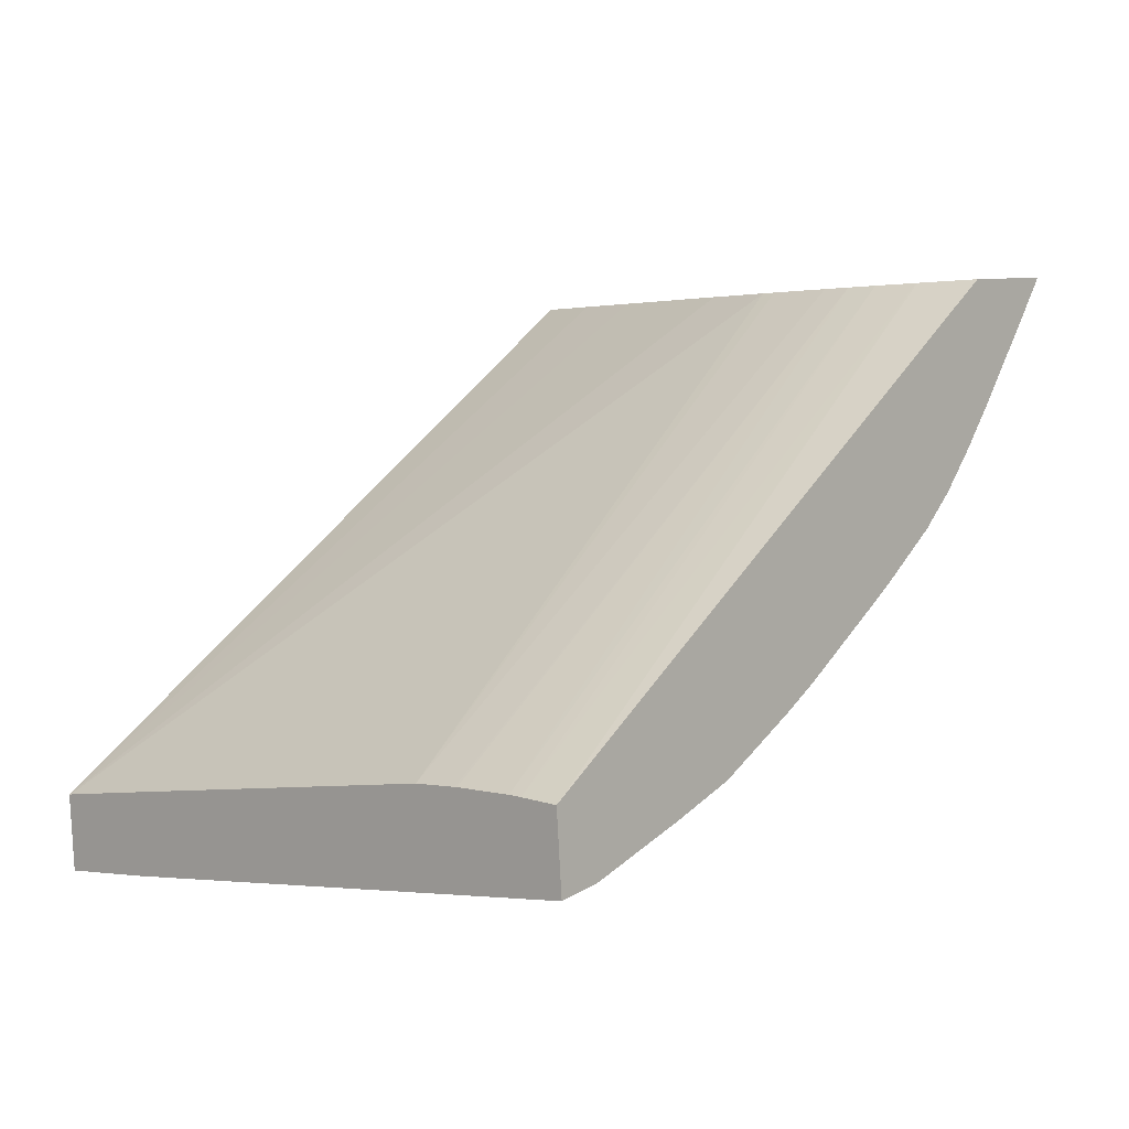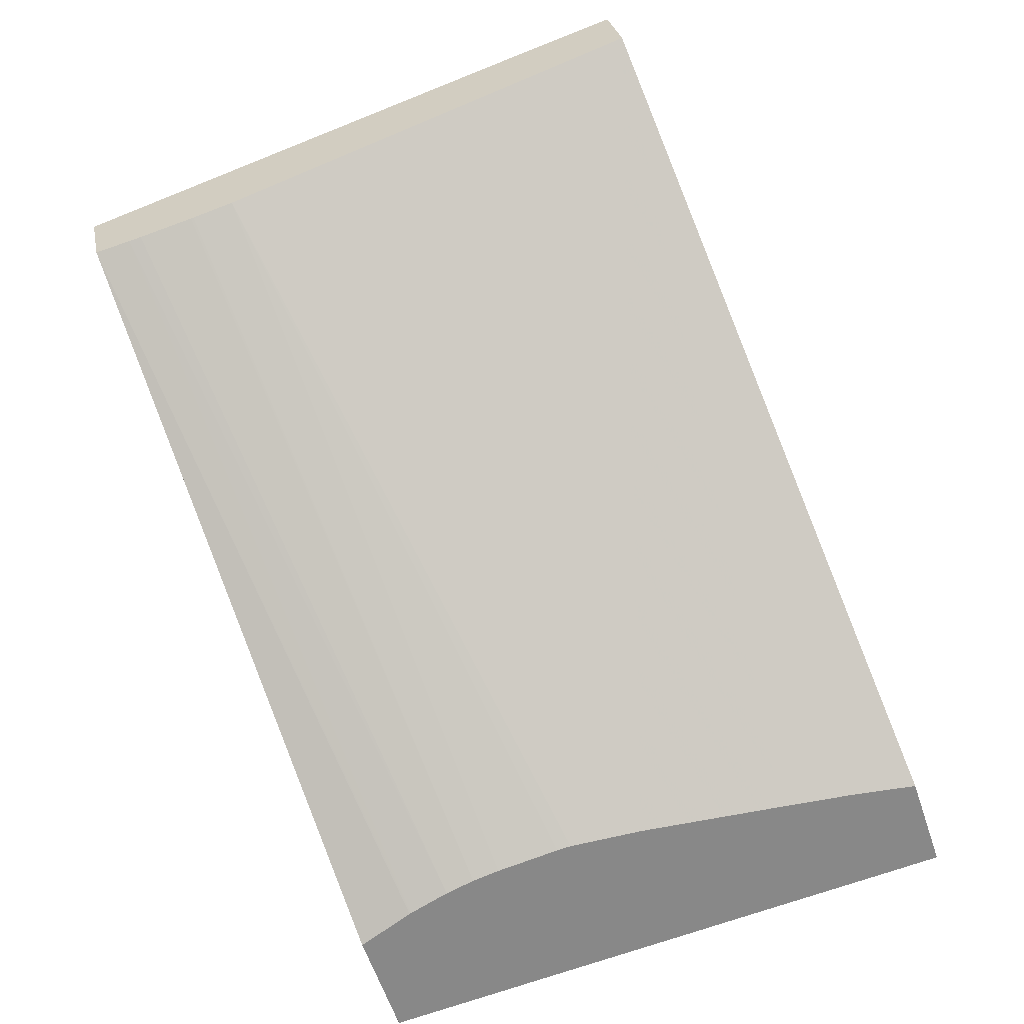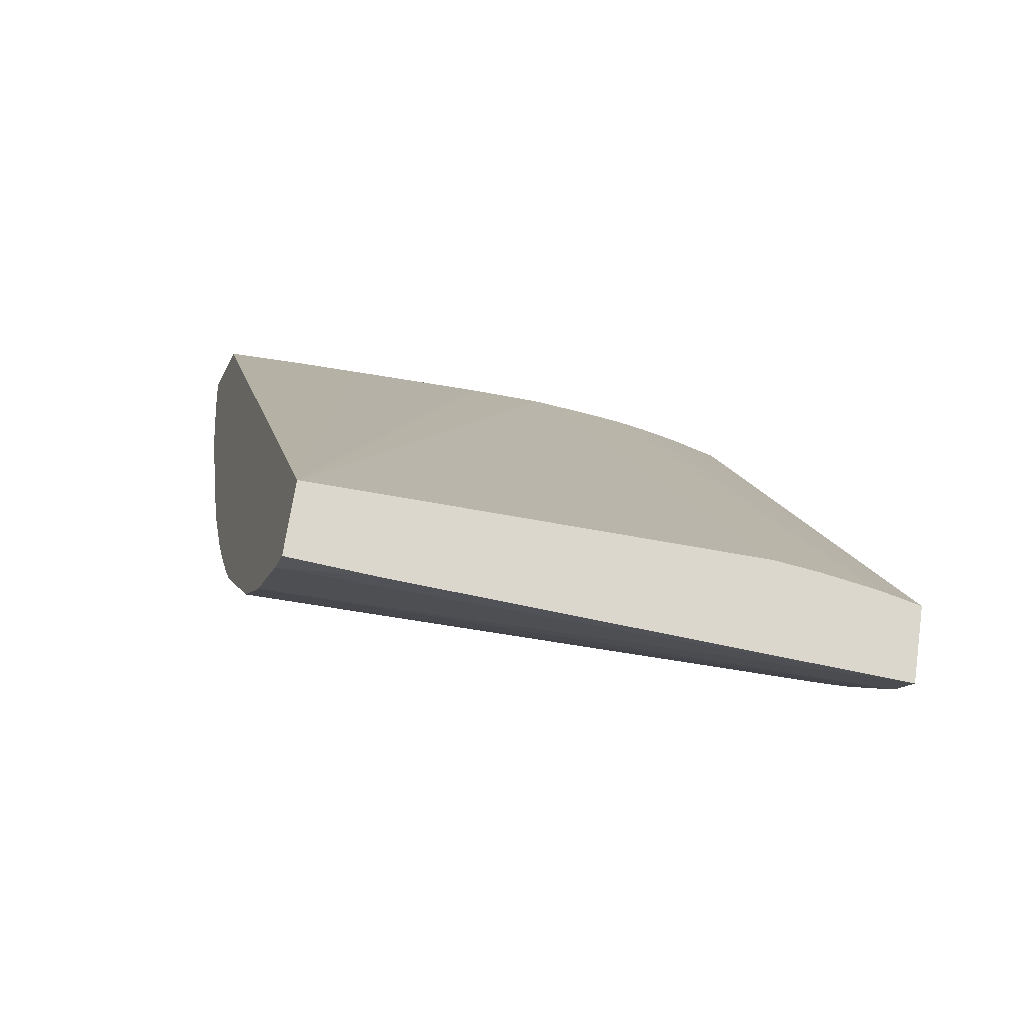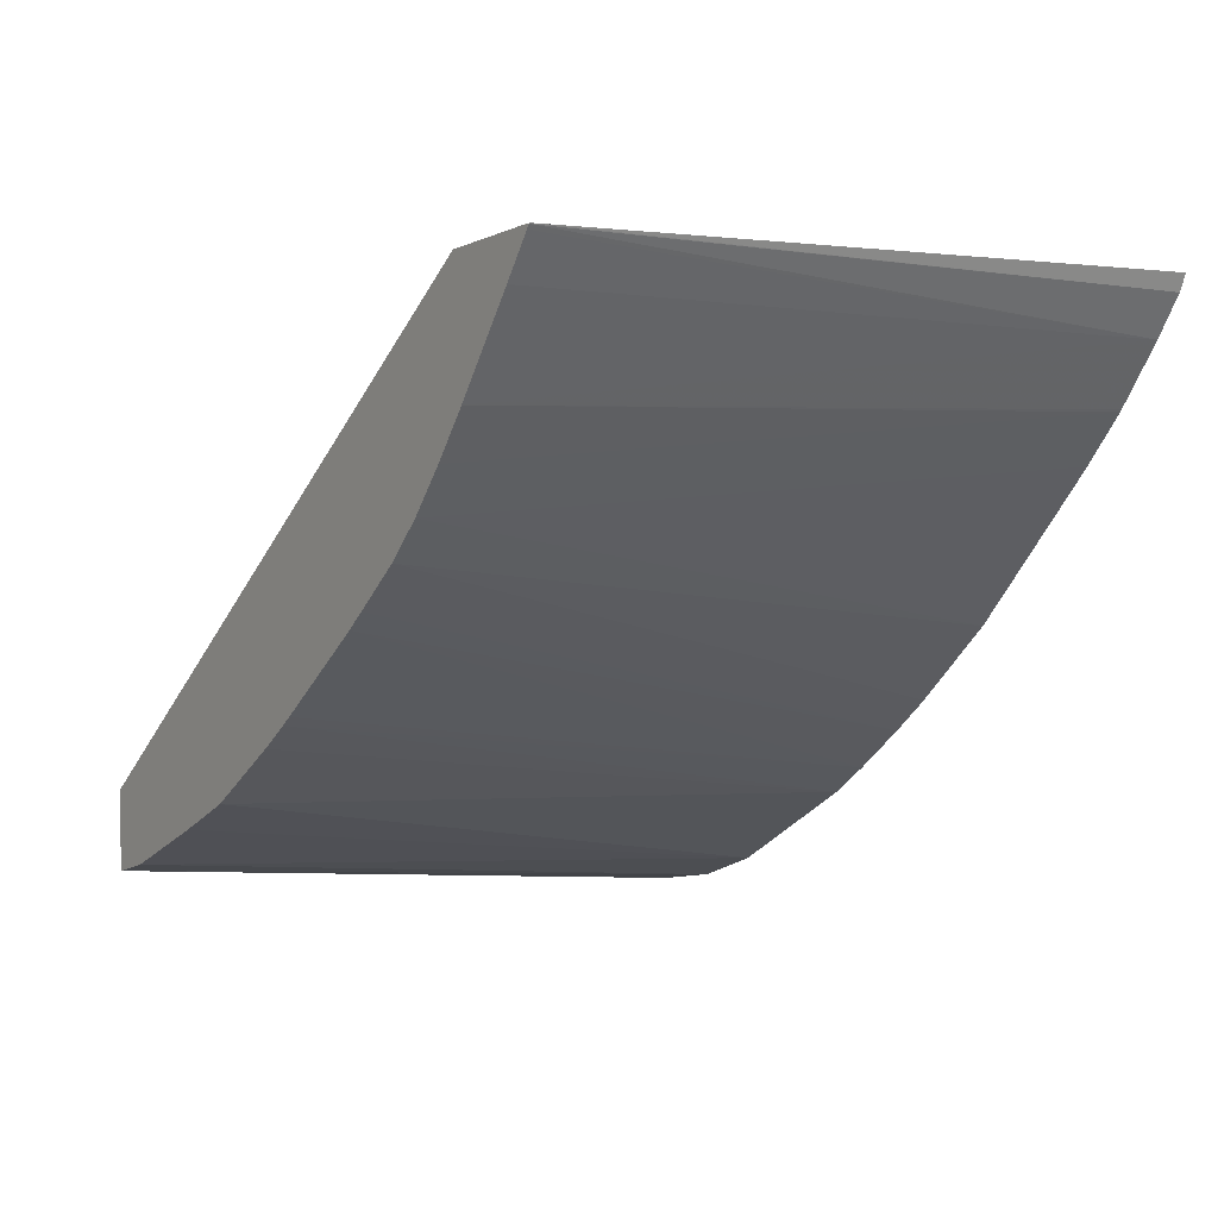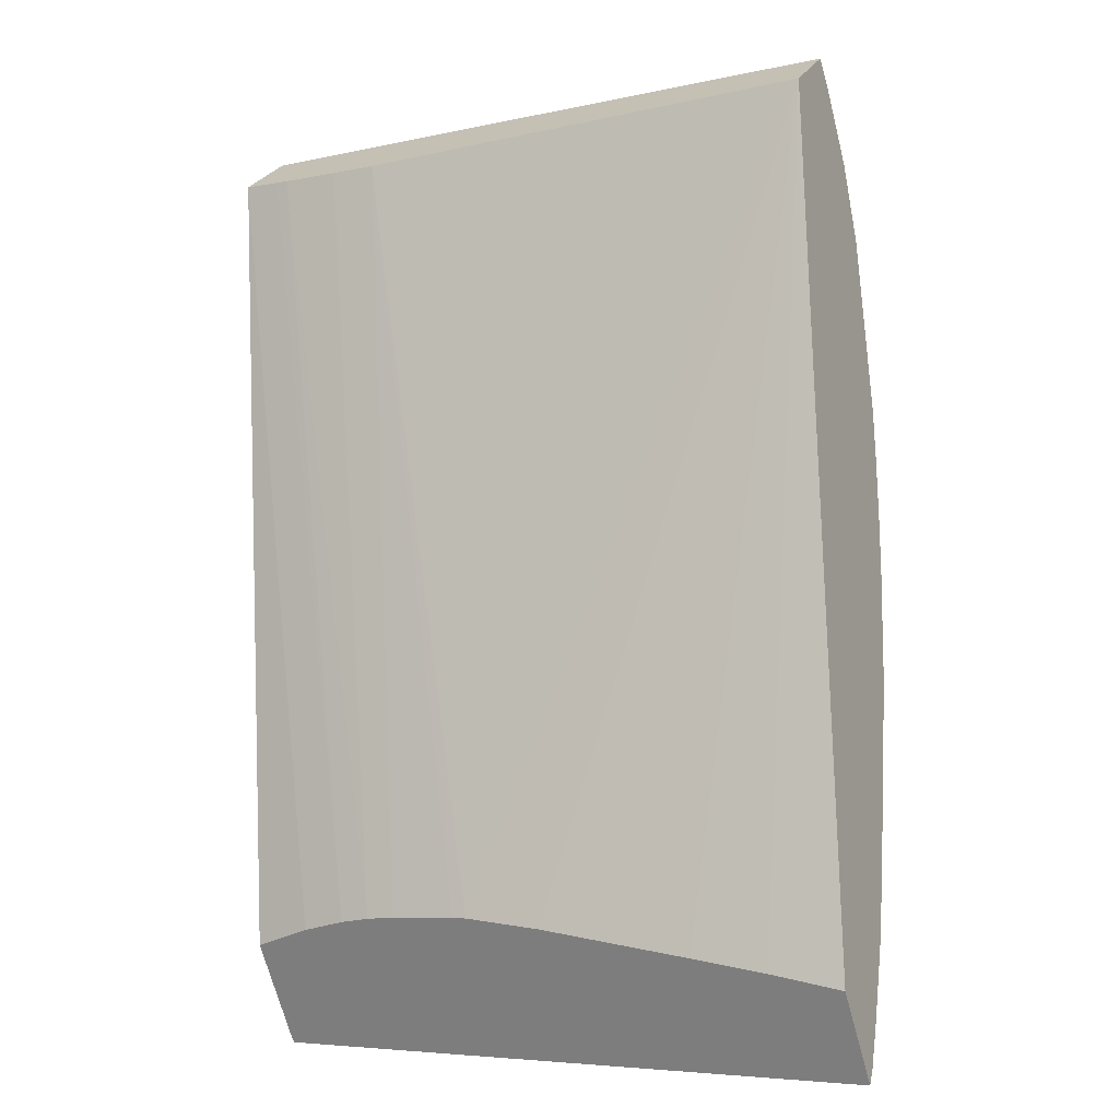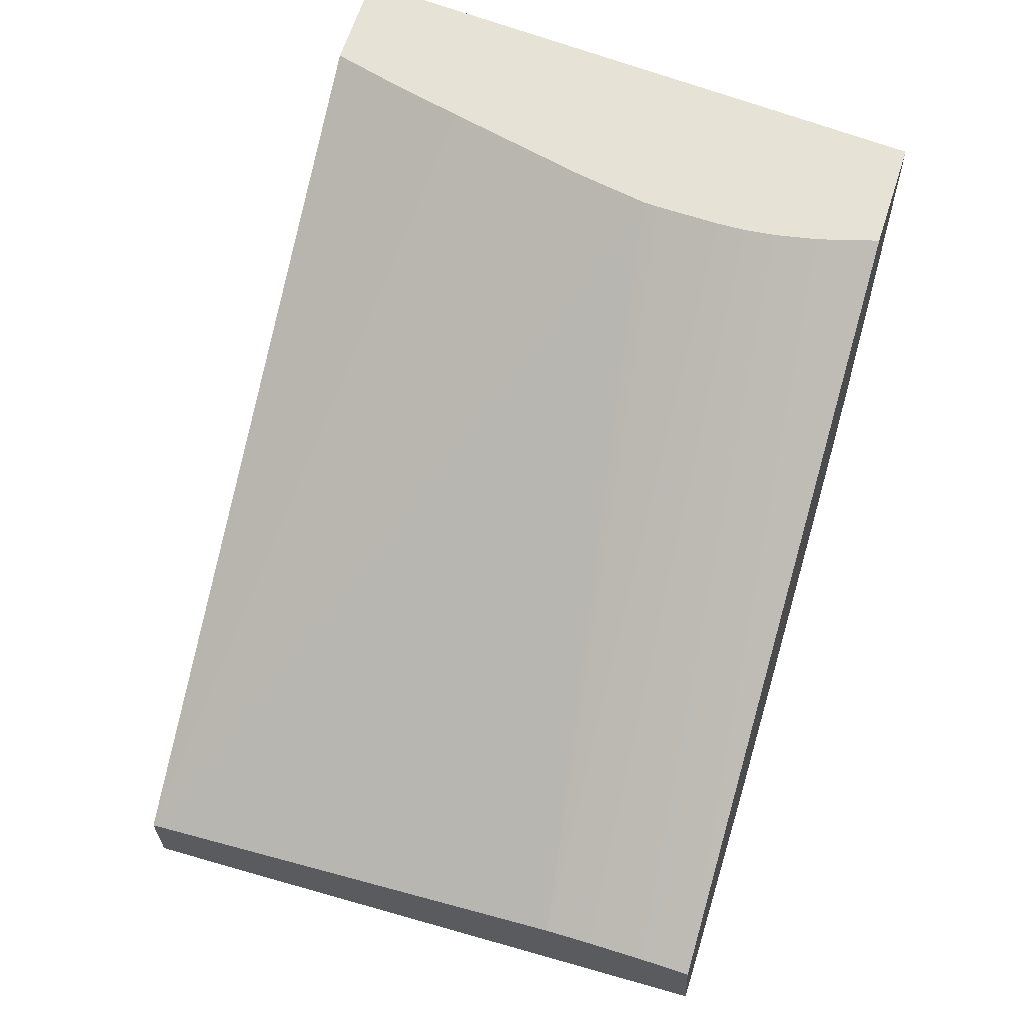
<metadata>
{"format":"obj","ext":"obj","renderer":"f3d","projection":"perspective","resolution":1024,"background":"white","views":[{"elev":2.1,"azim":58.0,"up":"+Y"},{"elev":31.5,"azim":169.0,"up":"+Z"},{"elev":63.9,"azim":8.0,"up":"+Z"},{"elev":-0.0,"azim":165.3,"up":"+Y"},{"elev":30.7,"azim":-158.9,"up":"+Z"},{"elev":58.8,"azim":35.5,"up":"+Y"}]}
</metadata>
<code>
v -0.001883 0.08751 0.04328
v -0.002335 0.08755 0.04343
v -0.00189 0.08652 0.04322
v -0.00445 0.09328 0.03553
v -0.005105 0.09325 0.03595
v -0.005124 0.09325 0.03596
v -0.002491 0.08757 0.04348
v -0.005614 0.09324 0.03621
v -0.008164 0.08613 0.0452
v -0.009365 0.08608 0.0452
v -0.009676 0.08621 0.04424
v -0.002068 0.08664 0.04267
v -0.004868 0.09337 0.03423
v -0.00318 0.08759 0.04371
v -0.005975 0.09323 0.03636
v -0.009254 0.08608 0.04555
v -0.009962 0.08649 0.04336
v -0.00249 0.08715 0.04137
v -0.004896 0.09336 0.03414
v -0.004905 0.09337 0.03414
v -0.003214 0.08759 0.04372
v -0.006318 0.09322 0.03647
v -0.009248 0.087 0.04561
v -0.002766 0.0875 0.04052
v -0.002496 0.08715 0.04135
v -0.01055 0.08745 0.04156
v -0.004885 0.09332 0.03418
v -0.01234 0.09263 0.03621
v -0.01245 0.09311 0.03589
v -0.01248 0.09332 0.03581
v -0.003745 0.08758 0.04389
v -0.007116 0.09322 0.03669
v -0.009222 0.08701 0.04561
v -0.007299 0.09321 0.03673
v -0.00826 0.09321 0.03684
v -0.01018 0.09322 0.03696
v -0.01115 0.09322 0.03702
v -0.01208 0.09323 0.03704
v -0.003133 0.08818 0.03941
v -0.003268 0.08845 0.039
v -0.01071 0.08778 0.04108
v -0.004768 0.09283 0.03452
v -0.004494 0.09172 0.03532
v -0.01216 0.09191 0.03673
v -0.00826 0.08711 0.0453
v -0.003315 0.08855 0.03886
v -0.01093 0.08826 0.04043
v -0.003753 0.0895 0.03753
v -0.003709 0.0894 0.03767
v -0.01216 0.09188 0.03675
v -0.004348 0.09117 0.03575
v -0.01109 0.08864 0.03995
v -0.003838 0.0897 0.03728
v -0.003816 0.08965 0.03734
v -0.01215 0.09186 0.03677
v -0.004199 0.09064 0.0362
v -0.01143 0.08953 0.03893
v -0.004045 0.09019 0.03665
v -0.01199 0.09131 0.03725
v -0.01145 0.0896 0.03886
v -0.0115 0.08975 0.03872
v -0.01189 0.09098 0.03756
f 1 2 7
f 1 7 14
f 1 14 21
f 1 21 31
f 1 31 45
f 1 45 33
f 1 33 23
f 1 23 16
f 1 16 9
f 1 9 3
f 1 3 12
f 1 12 18
f 1 18 25
f 1 25 24
f 1 24 39
f 1 39 40
f 1 40 46
f 1 46 49
f 1 49 48
f 1 48 54
f 1 54 53
f 1 53 58
f 1 58 56
f 1 56 51
f 1 51 43
f 1 43 42
f 1 42 27
f 1 27 19
f 1 19 13
f 1 13 4
f 1 4 5
f 1 5 6
f 1 6 2
f 2 6 8
f 2 8 7
f 3 9 10
f 3 10 11
f 3 11 12
f 4 13 20
f 4 20 30
f 4 30 38
f 4 38 37
f 4 37 36
f 4 36 35
f 4 35 34
f 4 34 32
f 4 32 22
f 4 22 15
f 4 15 8
f 4 8 6
f 4 6 5
f 7 8 15
f 7 15 14
f 9 16 10
f 10 16 23
f 10 23 38
f 10 38 30
f 10 30 29
f 10 29 28
f 10 28 44
f 10 44 50
f 10 50 55
f 10 55 59
f 10 59 62
f 10 62 61
f 10 61 60
f 10 60 57
f 10 57 52
f 10 52 47
f 10 47 41
f 10 41 26
f 10 26 17
f 10 17 11
f 11 17 12
f 12 17 18
f 13 19 20
f 14 15 21
f 15 22 21
f 17 24 25
f 17 25 18
f 17 26 24
f 19 27 28
f 19 28 29
f 19 29 20
f 20 29 30
f 21 22 31
f 22 32 31
f 23 33 34
f 23 34 35
f 23 35 36
f 23 36 37
f 23 37 38
f 24 26 39
f 26 40 39
f 26 41 40
f 27 42 28
f 28 42 43
f 28 43 44
f 31 32 34
f 31 34 45
f 33 45 34
f 40 41 46
f 41 47 48
f 41 48 49
f 41 49 46
f 43 50 44
f 43 51 50
f 47 52 53
f 47 53 54
f 47 54 48
f 50 51 56
f 50 56 55
f 52 57 58
f 52 58 53
f 55 56 59
f 56 58 57
f 56 57 60
f 56 60 61
f 56 61 62
f 56 62 59

</code>
